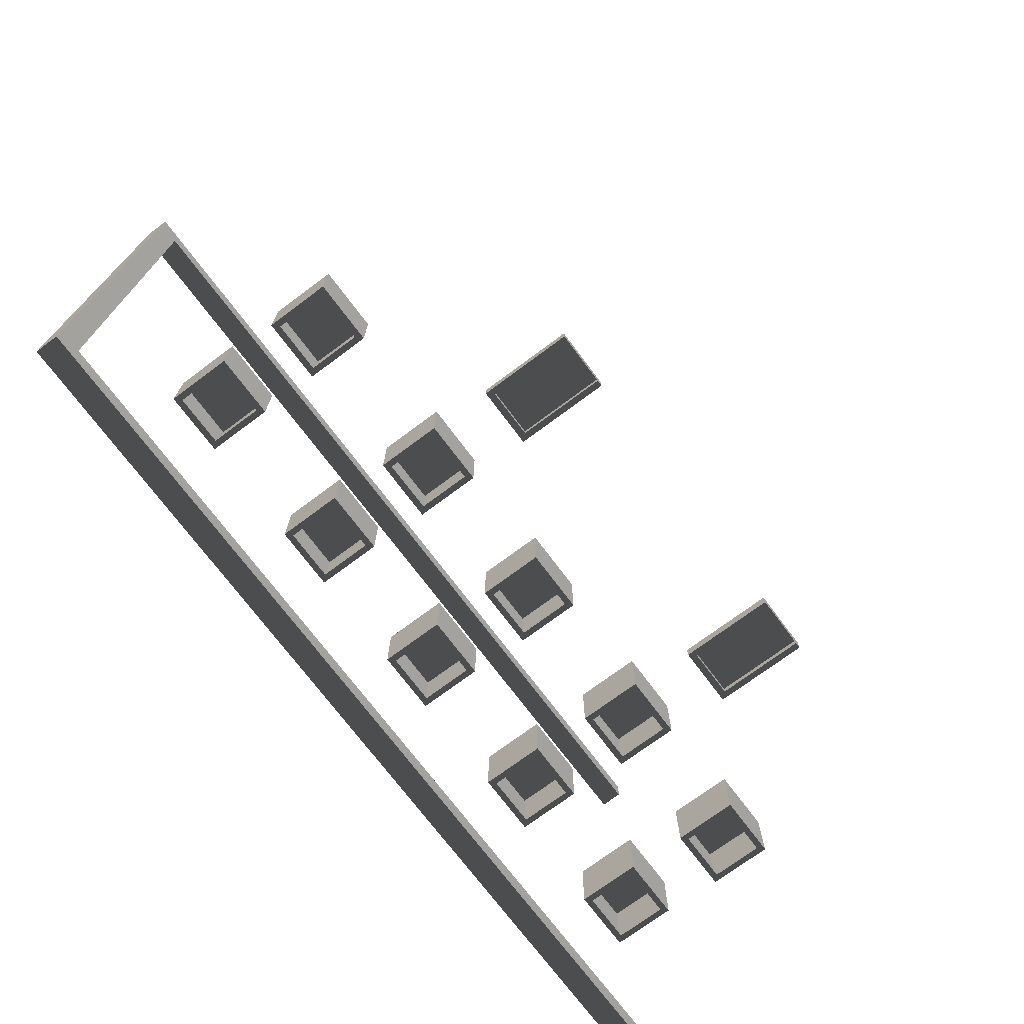
<metadata>
{"format":"obj","ext":"obj","renderer":"f3d","projection":"perspective","resolution":1024,"background":"white","views":[{"elev":-72.6,"azim":126.8,"up":"+Y"}]}
</metadata>
<code>
v -1.544 -1.025 -0.9884
v -1.544 -0.9269 -0.9885
v -1.544 -0.9261 -0.2991
v -1.544 -1.025 -0.299
v -1.544 -0.9269 -0.9885
v -1.1 -0.9269 -0.9885
v -1.1 -0.9261 -0.2991
v -1.544 -0.9261 -0.2991
v -1.1 -0.9269 -0.9885
v -1.1 -1.025 -0.9884
v -1.1 -1.025 -0.299
v -1.1 -0.9261 -0.2991
v -1.544 -1.025 -0.299
v -1.499 -1.025 -0.3473
v -1.499 -1.025 -0.9887
v -1.544 -1.025 -0.9884
v -1.1 -1.025 -0.299
v -1.144 -1.025 -0.3473
v -1.1 -1.025 -0.9884
v -1.144 -1.025 -0.9887
v -1.544 -0.9269 -0.9885
v -1.544 -1.025 -0.9884
v -1.1 -1.025 -0.9884
v -1.1 -0.9269 -0.9885
v -1.1 -0.9261 -0.2991
v -1.1 -1.025 -0.299
v -1.544 -1.025 -0.299
v -1.544 -0.9261 -0.2991
v -1.499 -1.025 -0.3473
v -1.499 -0.9727 -0.3474
v -1.499 -0.9735 -0.9888
v -1.499 -1.025 -0.9887
v -1.544 -1.025 -0.9884
v -1.499 -1.025 -0.9887
v -1.144 -1.025 -0.9887
v -1.1 -1.025 -0.9884
v -1.144 -1.025 -0.3473
v -1.144 -0.9727 -0.3474
v -1.499 -0.9727 -0.3474
v -1.499 -1.025 -0.3473
v -1.144 -1.025 -0.9887
v -1.144 -0.9735 -0.9888
v -1.144 -0.9727 -0.3474
v -1.144 -1.025 -0.3473
v -1.499 -1.025 -0.9887
v -1.499 -0.9735 -0.9888
v -1.144 -0.9735 -0.9888
v -1.144 -1.025 -0.9887
v -4.021 -1.025 -0.9884
v -4.021 -0.9269 -0.9885
v -4.021 -0.9261 -0.2991
v -4.021 -1.025 -0.299
v -4.021 -0.9269 -0.9885
v -3.577 -0.9269 -0.9885
v -3.577 -0.9261 -0.2991
v -4.021 -0.9261 -0.2991
v -3.577 -0.9269 -0.9885
v -3.577 -1.025 -0.9884
v -3.577 -1.025 -0.299
v -3.577 -0.9261 -0.2991
v -4.021 -1.025 -0.299
v -3.977 -1.025 -0.3473
v -3.977 -1.025 -0.9887
v -4.021 -1.025 -0.9884
v -3.577 -1.025 -0.299
v -3.622 -1.025 -0.3473
v -3.577 -1.025 -0.9884
v -3.622 -1.025 -0.9887
v -4.021 -0.9269 -0.9885
v -4.021 -1.025 -0.9884
v -3.577 -1.025 -0.9884
v -3.577 -0.9269 -0.9885
v -3.577 -0.9261 -0.2991
v -3.577 -1.025 -0.299
v -4.021 -1.025 -0.299
v -4.021 -0.9261 -0.2991
v -3.977 -1.025 -0.3473
v -3.977 -0.9727 -0.3474
v -3.977 -0.9735 -0.9888
v -3.977 -1.025 -0.9887
v -4.021 -1.025 -0.9884
v -3.977 -1.025 -0.9887
v -3.622 -1.025 -0.9887
v -3.577 -1.025 -0.9884
v -3.622 -1.025 -0.3473
v -3.622 -0.9727 -0.3474
v -3.977 -0.9727 -0.3474
v -3.977 -1.025 -0.3473
v -3.622 -1.025 -0.9887
v -3.622 -0.9735 -0.9888
v -3.622 -0.9727 -0.3474
v -3.622 -1.025 -0.3473
v -3.977 -1.025 -0.9887
v -3.977 -0.9735 -0.9888
v -3.622 -0.9735 -0.9888
v -3.622 -1.025 -0.9887
v -1.548 -1.008 0.1515
v -1.548 -0.545 0.151
v -1.548 -0.5444 0.6136
v -1.548 -1.007 0.6141
v -1.548 -0.545 0.151
v -1.085 -0.545 0.151
v -1.085 -0.5444 0.6136
v -1.548 -0.5444 0.6136
v -1.085 -0.545 0.151
v -1.085 -1.008 0.1515
v -1.085 -1.007 0.6141
v -1.085 -0.5444 0.6136
v -1.548 -1.007 0.6141
v -1.503 -1.007 0.5695
v -1.503 -1.008 0.1961
v -1.548 -1.008 0.1515
v -1.13 -1.008 0.1961
v -1.085 -1.008 0.1515
v -1.085 -1.007 0.6141
v -1.13 -1.007 0.5695
v -1.548 -0.545 0.151
v -1.548 -1.008 0.1515
v -1.085 -1.008 0.1515
v -1.085 -0.545 0.151
v -1.085 -0.5444 0.6136
v -1.085 -1.007 0.6141
v -1.548 -1.007 0.6141
v -1.548 -0.5444 0.6136
v -1.503 -1.007 0.5695
v -1.503 -0.97 0.5695
v -1.503 -0.9704 0.1961
v -1.503 -1.008 0.1961
v -1.13 -1.007 0.5695
v -1.13 -0.97 0.5695
v -1.503 -0.97 0.5695
v -1.503 -1.007 0.5695
v -1.13 -1.008 0.1961
v -1.13 -0.9704 0.1961
v -1.13 -0.97 0.5695
v -1.13 -1.007 0.5695
v -1.503 -1.008 0.1961
v -1.503 -0.9704 0.1961
v -1.13 -0.9704 0.1961
v -1.13 -1.008 0.1961
v -0.2685 -1.008 0.1515
v -0.2685 -0.545 0.151
v -0.2685 -0.5444 0.6136
v -0.2685 -1.007 0.6141
v -0.2685 -0.545 0.151
v 0.1941 -0.545 0.151
v 0.1941 -0.5444 0.6136
v -0.2685 -0.5444 0.6136
v 0.1941 -0.545 0.151
v 0.1941 -1.008 0.1515
v 0.1941 -1.007 0.6141
v 0.1941 -0.5444 0.6136
v -0.2685 -1.007 0.6141
v -0.2239 -1.007 0.5695
v -0.2239 -1.008 0.1961
v -0.2685 -1.008 0.1515
v 0.1496 -1.008 0.1961
v 0.1941 -1.008 0.1515
v 0.1941 -1.007 0.6141
v 0.1496 -1.007 0.5695
v -0.2685 -0.545 0.151
v -0.2685 -1.008 0.1515
v 0.1941 -1.008 0.1515
v 0.1941 -0.545 0.151
v 0.1941 -0.5444 0.6136
v 0.1941 -1.007 0.6141
v -0.2685 -1.007 0.6141
v -0.2685 -0.5444 0.6136
v -0.2239 -1.007 0.5695
v -0.2239 -0.97 0.5695
v -0.2239 -0.9704 0.1961
v -0.2239 -1.008 0.1961
v 0.1496 -1.007 0.5695
v 0.1496 -0.97 0.5695
v -0.2239 -0.97 0.5695
v -0.2239 -1.007 0.5695
v 0.1496 -1.008 0.1961
v 0.1496 -0.9704 0.1961
v 0.1496 -0.97 0.5695
v 0.1496 -1.007 0.5695
v -0.2239 -1.008 0.1961
v -0.2239 -0.9704 0.1961
v 0.1496 -0.9704 0.1961
v 0.1496 -1.008 0.1961
v -0.2685 -1.007 1.042
v -0.2685 -0.5439 1.042
v -0.2685 -0.5434 1.504
v -0.2685 -1.006 1.505
v -0.2685 -0.5439 1.042
v 0.1941 -0.5439 1.042
v 0.1941 -0.5434 1.504
v -0.2685 -0.5434 1.504
v 0.1941 -0.5439 1.042
v 0.1941 -1.007 1.042
v 0.1941 -1.006 1.505
v 0.1941 -0.5434 1.504
v -0.2685 -1.006 1.505
v -0.2239 -1.006 1.46
v -0.2239 -1.006 1.087
v -0.2685 -1.007 1.042
v 0.1496 -1.007 1.087
v 0.1941 -1.007 1.042
v 0.1941 -1.006 1.505
v 0.1496 -1.006 1.46
v -0.2685 -0.5439 1.042
v -0.2685 -1.007 1.042
v 0.1941 -1.007 1.042
v 0.1941 -0.5439 1.042
v 0.1941 -0.5434 1.504
v 0.1941 -1.006 1.505
v -0.2685 -1.006 1.505
v -0.2685 -0.5434 1.504
v -0.2239 -1.006 1.46
v -0.2239 -0.9689 1.46
v -0.2239 -0.9693 1.087
v -0.2239 -1.006 1.087
v 0.1496 -1.006 1.46
v 0.1496 -0.9689 1.46
v -0.2239 -0.9689 1.46
v -0.2239 -1.006 1.46
v 0.1496 -1.007 1.087
v 0.1496 -0.9693 1.087
v 0.1496 -0.9689 1.46
v 0.1496 -1.006 1.46
v -0.2239 -1.006 1.087
v -0.2239 -0.9693 1.087
v 0.1496 -0.9693 1.087
v 0.1496 -1.007 1.087
v -1.531 -1.007 1.042
v -1.531 -0.5439 1.042
v -1.531 -0.5434 1.504
v -1.531 -1.006 1.505
v -1.531 -0.5439 1.042
v -1.069 -0.5439 1.042
v -1.069 -0.5434 1.504
v -1.531 -0.5434 1.504
v -1.069 -0.5439 1.042
v -1.069 -1.007 1.042
v -1.069 -1.006 1.505
v -1.069 -0.5434 1.504
v -1.531 -1.006 1.505
v -1.487 -1.006 1.46
v -1.487 -1.007 1.087
v -1.531 -1.007 1.042
v -1.113 -1.006 1.087
v -1.069 -1.007 1.042
v -1.069 -1.006 1.505
v -1.113 -1.006 1.46
v -1.531 -0.5439 1.042
v -1.531 -1.007 1.042
v -1.069 -1.007 1.042
v -1.069 -0.5439 1.042
v -1.069 -0.5434 1.504
v -1.069 -1.006 1.505
v -1.531 -1.006 1.505
v -1.531 -0.5434 1.504
v -1.487 -1.006 1.46
v -1.487 -0.9689 1.46
v -1.487 -0.9694 1.087
v -1.487 -1.007 1.087
v -1.113 -1.006 1.46
v -1.113 -0.9689 1.46
v -1.487 -0.9689 1.46
v -1.487 -1.006 1.46
v -1.113 -1.006 1.087
v -1.113 -0.9693 1.087
v -1.113 -0.9689 1.46
v -1.113 -1.006 1.46
v -1.487 -1.007 1.087
v -1.487 -0.9694 1.087
v -1.113 -0.9693 1.087
v -1.113 -1.006 1.087
v -2.762 -1.008 0.1515
v -2.762 -0.545 0.151
v -2.762 -0.5444 0.6136
v -2.762 -1.007 0.6141
v -2.762 -0.545 0.151
v -2.3 -0.545 0.151
v -2.3 -0.5444 0.6136
v -2.762 -0.5444 0.6136
v -2.3 -0.545 0.151
v -2.3 -1.008 0.1515
v -2.3 -1.007 0.6141
v -2.3 -0.5444 0.6136
v -2.762 -1.007 0.6141
v -2.718 -1.007 0.5695
v -2.718 -1.008 0.1961
v -2.762 -1.008 0.1515
v -2.344 -1.008 0.1961
v -2.3 -1.008 0.1515
v -2.3 -1.007 0.6141
v -2.344 -1.007 0.5695
v -2.762 -0.545 0.151
v -2.762 -1.008 0.1515
v -2.3 -1.008 0.1515
v -2.3 -0.545 0.151
v -2.3 -0.5444 0.6136
v -2.3 -1.007 0.6141
v -2.762 -1.007 0.6141
v -2.762 -0.5444 0.6136
v -2.718 -1.007 0.5695
v -2.718 -0.97 0.5695
v -2.718 -0.9704 0.1961
v -2.718 -1.008 0.1961
v -2.344 -1.007 0.5695
v -2.344 -0.97 0.5695
v -2.718 -0.97 0.5695
v -2.718 -1.007 0.5695
v -2.344 -1.008 0.1961
v -2.344 -0.9704 0.1961
v -2.344 -0.97 0.5695
v -2.344 -1.007 0.5695
v -2.718 -1.008 0.1961
v -2.718 -0.9704 0.1961
v -2.344 -0.9704 0.1961
v -2.344 -1.008 0.1961
v -2.746 -1.007 1.042
v -2.746 -0.5439 1.042
v -2.746 -0.5434 1.504
v -2.746 -1.006 1.505
v -2.746 -0.5439 1.042
v -2.283 -0.5439 1.042
v -2.283 -0.5434 1.504
v -2.746 -0.5434 1.504
v -2.283 -0.5439 1.042
v -2.283 -1.007 1.042
v -2.283 -1.006 1.505
v -2.283 -0.5434 1.504
v -2.746 -1.006 1.505
v -2.701 -1.006 1.46
v -2.701 -1.007 1.087
v -2.746 -1.007 1.042
v -2.328 -1.006 1.087
v -2.283 -1.007 1.042
v -2.283 -1.006 1.505
v -2.328 -1.006 1.46
v -2.746 -0.5439 1.042
v -2.746 -1.007 1.042
v -2.283 -1.007 1.042
v -2.283 -0.5439 1.042
v -2.283 -0.5434 1.504
v -2.283 -1.006 1.505
v -2.746 -1.006 1.505
v -2.746 -0.5434 1.504
v -2.701 -1.006 1.46
v -2.701 -0.9689 1.46
v -2.701 -0.9694 1.087
v -2.701 -1.007 1.087
v -2.328 -1.006 1.46
v -2.328 -0.9689 1.46
v -2.701 -0.9689 1.46
v -2.701 -1.006 1.46
v -2.328 -1.006 1.087
v -2.328 -0.9693 1.087
v -2.328 -0.9689 1.46
v -2.328 -1.006 1.46
v -2.701 -1.007 1.087
v -2.701 -0.9694 1.087
v -2.328 -0.9693 1.087
v -2.328 -1.006 1.087
v -4 -1.008 0.1515
v -4 -0.545 0.151
v -4 -0.5444 0.6136
v -4 -1.007 0.6141
v -4 -0.545 0.151
v -3.537 -0.545 0.151
v -3.537 -0.5444 0.6136
v -4 -0.5444 0.6136
v -3.537 -0.545 0.151
v -3.537 -1.008 0.1515
v -3.537 -1.007 0.6141
v -3.537 -0.5444 0.6136
v -4 -1.007 0.6141
v -3.955 -1.007 0.5695
v -3.955 -1.008 0.1961
v -4 -1.008 0.1515
v -3.582 -1.008 0.1961
v -3.537 -1.008 0.1515
v -3.537 -1.007 0.6141
v -3.582 -1.007 0.5695
v -4 -0.545 0.151
v -4 -1.008 0.1515
v -3.537 -1.008 0.1515
v -3.537 -0.545 0.151
v -3.537 -0.5444 0.6136
v -3.537 -1.007 0.6141
v -4 -1.007 0.6141
v -4 -0.5444 0.6136
v -3.955 -1.007 0.5695
v -3.955 -0.97 0.5695
v -3.955 -0.9704 0.1961
v -3.955 -1.008 0.1961
v -3.582 -1.007 0.5695
v -3.582 -0.97 0.5695
v -3.955 -0.97 0.5695
v -3.955 -1.007 0.5695
v -3.582 -1.008 0.1961
v -3.582 -0.9704 0.1961
v -3.582 -0.97 0.5695
v -3.582 -1.007 0.5695
v -3.955 -1.008 0.1961
v -3.955 -0.9704 0.1961
v -3.582 -0.9704 0.1961
v -3.582 -1.008 0.1961
v -3.983 -1.007 1.042
v -3.983 -0.5439 1.042
v -3.983 -0.5434 1.504
v -3.983 -1.006 1.505
v -3.983 -0.5439 1.042
v -3.52 -0.5439 1.042
v -3.52 -0.5434 1.504
v -3.983 -0.5434 1.504
v -3.52 -0.5439 1.042
v -3.52 -1.007 1.042
v -3.52 -1.006 1.505
v -3.52 -0.5434 1.504
v -3.983 -1.006 1.505
v -3.938 -1.006 1.46
v -3.938 -1.007 1.087
v -3.983 -1.007 1.042
v -3.565 -1.007 1.087
v -3.52 -1.007 1.042
v -3.52 -1.006 1.505
v -3.565 -1.006 1.46
v -3.983 -0.5439 1.042
v -3.983 -1.007 1.042
v -3.52 -1.007 1.042
v -3.52 -0.5439 1.042
v -3.52 -0.5434 1.504
v -3.52 -1.006 1.505
v -3.983 -1.006 1.505
v -3.983 -0.5434 1.504
v -3.938 -1.006 1.46
v -3.938 -0.9689 1.46
v -3.938 -0.9694 1.087
v -3.938 -1.007 1.087
v -3.565 -1.006 1.46
v -3.565 -0.9689 1.46
v -3.938 -0.9689 1.46
v -3.938 -1.006 1.46
v -3.565 -1.007 1.087
v -3.565 -0.9694 1.087
v -3.565 -0.9689 1.46
v -3.565 -1.006 1.46
v -3.938 -1.007 1.087
v -3.938 -0.9694 1.087
v -3.565 -0.9694 1.087
v -3.565 -1.007 1.087
v -5.225 -1.008 0.1515
v -5.225 -0.545 0.151
v -5.225 -0.5444 0.6136
v -5.225 -1.007 0.6141
v -5.225 -0.545 0.151
v -4.763 -0.545 0.151
v -4.763 -0.5444 0.6136
v -5.225 -0.5444 0.6136
v -4.763 -0.545 0.151
v -4.763 -1.008 0.1515
v -4.763 -1.007 0.6141
v -4.763 -0.5444 0.6136
v -5.225 -1.007 0.6141
v -5.181 -1.007 0.5695
v -5.181 -1.008 0.1961
v -5.225 -1.008 0.1515
v -4.807 -1.008 0.1961
v -4.763 -1.008 0.1515
v -4.763 -1.007 0.6141
v -4.807 -1.007 0.5695
v -5.225 -0.545 0.151
v -5.225 -1.008 0.1515
v -4.763 -1.008 0.1515
v -4.763 -0.545 0.151
v -4.763 -0.5444 0.6136
v -4.763 -1.007 0.6141
v -5.225 -1.007 0.6141
v -5.225 -0.5444 0.6136
v -5.181 -1.007 0.5695
v -5.181 -0.97 0.5695
v -5.181 -0.9704 0.1961
v -5.181 -1.008 0.1961
v -4.807 -1.007 0.5695
v -4.807 -0.97 0.5695
v -5.181 -0.97 0.5695
v -5.181 -1.007 0.5695
v -4.807 -1.008 0.1961
v -4.807 -0.9704 0.1961
v -4.807 -0.97 0.5695
v -4.807 -1.007 0.5695
v -5.181 -1.008 0.1961
v -5.181 -0.9704 0.1961
v -4.807 -0.9704 0.1961
v -4.807 -1.008 0.1961
v -5.209 -1.007 1.042
v -5.209 -0.5439 1.042
v -5.209 -0.5434 1.504
v -5.209 -1.006 1.505
v -5.209 -0.5439 1.042
v -4.746 -0.5439 1.042
v -4.746 -0.5434 1.504
v -5.209 -0.5434 1.504
v -4.746 -0.5439 1.042
v -4.746 -1.007 1.042
v -4.746 -1.006 1.505
v -4.746 -0.5434 1.504
v -5.209 -1.006 1.505
v -5.164 -1.006 1.46
v -5.164 -1.007 1.087
v -5.209 -1.007 1.042
v -4.791 -1.007 1.087
v -4.746 -1.007 1.042
v -4.746 -1.006 1.505
v -4.791 -1.006 1.46
v -5.209 -0.5439 1.042
v -5.209 -1.007 1.042
v -4.746 -1.007 1.042
v -4.746 -0.5439 1.042
v -4.746 -0.5434 1.504
v -4.746 -1.006 1.505
v -5.209 -1.006 1.505
v -5.209 -0.5434 1.504
v -5.164 -1.006 1.46
v -5.164 -0.9689 1.46
v -5.164 -0.9694 1.087
v -5.164 -1.007 1.087
v -4.791 -1.006 1.46
v -4.791 -0.9689 1.46
v -5.164 -0.9689 1.46
v -5.164 -1.006 1.46
v -4.791 -1.007 1.087
v -4.791 -0.9694 1.087
v -4.791 -0.9689 1.46
v -4.791 -1.006 1.46
v -5.164 -1.007 1.087
v -5.164 -0.9694 1.087
v -4.791 -0.9694 1.087
v -4.791 -1.007 1.087
v -6.083 -1.012 1.874
v -6.083 -0.8288 1.874
v -6.083 -0.8286 2.057
v -6.083 -1.012 2.057
v 1.039 -0.8288 1.874
v 1.039 3.649 1.868
v 0.8549 3.649 1.868
v 0.8549 -0.8288 1.874
v 1.039 -1.012 1.874
v 0.8549 -1.012 1.874
v -5.867 -0.8288 1.874
v -5.867 -1.012 1.874
v -6.083 -0.8288 1.874
v -6.083 -1.012 1.874
v 1.039 -0.8288 1.874
v 1.039 -1.012 1.874
v 1.039 -1.012 2.057
v 1.039 -0.8286 2.057
v 1.039 3.649 1.868
v 1.039 3.649 2.051
v -5.867 -1.012 1.874
v -6.083 -1.012 1.874
v -6.083 -1.012 2.057
v -5.867 -1.012 2.057
v 0.8549 -1.012 1.874
v 0.8549 -1.012 2.057
v 1.039 -1.012 1.874
v 1.039 -1.012 2.057
v -5.867 -0.8286 2.057
v -5.867 -1.012 2.057
v -6.083 -1.012 2.057
v -6.083 -0.8286 2.057
v 0.8549 -0.8286 2.057
v 0.8549 -1.012 2.057
v 1.039 -0.8286 2.057
v 1.039 -1.012 2.057
v 1.039 3.649 2.051
v 0.8549 3.649 2.051
v -6.083 3.63 1.868
v -6.083 3.813 1.868
v -6.083 3.813 2.051
v -6.083 3.63 2.051
v -6.083 3.813 1.868
v 1.039 3.813 1.868
v 1.039 3.813 2.051
v -6.083 3.813 2.051
v 1.039 3.813 1.868
v 1.039 3.63 1.868
v 1.039 3.63 2.051
v 1.039 3.813 2.051
v 1.039 3.63 1.868
v -6.083 3.63 1.868
v -6.083 3.63 2.051
v 1.039 3.63 2.051
v -6.083 3.813 1.868
v -6.083 3.63 1.868
v 1.039 3.63 1.868
v 1.039 3.813 1.868
v 1.039 3.813 2.051
v 1.039 3.63 2.051
v -6.083 3.63 2.051
v -6.083 3.813 2.051
v -5.867 -0.8288 1.874
v 0.8549 -0.8288 1.874
v 0.8549 -0.8286 2.057
v -5.867 -0.8286 2.057
v 0.8549 3.649 1.868
v 1.039 3.649 1.868
v 1.039 3.649 2.051
v 0.8549 3.649 2.051
v 0.8549 -0.8288 1.874
v 0.8549 3.649 1.868
v 0.8549 3.649 2.051
v 0.8549 -0.8286 2.057
g Cube_008_(3)_1580_126
f 1 3 2
f 1 4 3
f 5 7 6
f 5 8 7
f 9 11 10
f 9 12 11
f 13 15 14
f 13 16 15
f 17 13 14
f 17 14 18
f 19 17 18
f 19 18 20
f 21 23 22
f 21 24 23
f 25 27 26
f 25 28 27
f 29 31 30
f 29 32 31
f 33 35 34
f 33 36 35
f 37 39 38
f 37 40 39
f 41 43 42
f 41 44 43
f 45 47 46
f 45 48 47
f 49 51 50
f 49 52 51
f 53 55 54
f 53 56 55
f 57 59 58
f 57 60 59
f 61 63 62
f 61 64 63
f 65 61 62
f 65 62 66
f 67 65 66
f 67 66 68
f 69 71 70
f 69 72 71
f 73 75 74
f 73 76 75
f 77 79 78
f 77 80 79
f 81 83 82
f 81 84 83
f 85 87 86
f 85 88 87
f 89 91 90
f 89 92 91
f 93 95 94
f 93 96 95
f 97 99 98
f 97 100 99
f 101 103 102
f 101 104 103
f 105 107 106
f 105 108 107
f 109 111 110
f 109 112 111
f 112 113 111
f 112 114 113
f 115 109 110
f 115 110 116
f 114 116 113
f 114 115 116
f 117 119 118
f 117 120 119
f 121 123 122
f 121 124 123
f 125 127 126
f 125 128 127
f 129 131 130
f 129 132 131
f 133 135 134
f 133 136 135
f 137 139 138
f 137 140 139
f 141 143 142
f 141 144 143
f 145 147 146
f 145 148 147
f 149 151 150
f 149 152 151
f 153 155 154
f 153 156 155
f 156 157 155
f 156 158 157
f 159 153 154
f 159 154 160
f 158 160 157
f 158 159 160
f 161 163 162
f 161 164 163
f 165 167 166
f 165 168 167
f 169 171 170
f 169 172 171
f 173 175 174
f 173 176 175
f 177 179 178
f 177 180 179
f 181 183 182
f 181 184 183
f 185 187 186
f 185 188 187
f 189 191 190
f 189 192 191
f 193 195 194
f 193 196 195
f 197 199 198
f 197 200 199
f 200 201 199
f 200 202 201
f 203 197 198
f 203 198 204
f 202 204 201
f 202 203 204
f 205 207 206
f 205 208 207
f 209 211 210
f 209 212 211
f 213 215 214
f 213 216 215
f 217 219 218
f 217 220 219
f 221 223 222
f 221 224 223
f 225 227 226
f 225 228 227
f 229 231 230
f 229 232 231
f 233 235 234
f 233 236 235
f 237 239 238
f 237 240 239
f 241 243 242
f 241 244 243
f 244 245 243
f 244 246 245
f 247 241 242
f 247 242 248
f 246 248 245
f 246 247 248
f 249 251 250
f 249 252 251
f 253 255 254
f 253 256 255
f 257 259 258
f 257 260 259
f 261 263 262
f 261 264 263
f 265 267 266
f 265 268 267
f 269 271 270
f 269 272 271
f 273 275 274
f 273 276 275
f 277 279 278
f 277 280 279
f 281 283 282
f 281 284 283
f 285 287 286
f 285 288 287
f 288 289 287
f 288 290 289
f 291 285 286
f 291 286 292
f 290 292 289
f 290 291 292
f 293 295 294
f 293 296 295
f 297 299 298
f 297 300 299
f 301 303 302
f 301 304 303
f 305 307 306
f 305 308 307
f 309 311 310
f 309 312 311
f 313 315 314
f 313 316 315
f 317 319 318
f 317 320 319
f 321 323 322
f 321 324 323
f 325 327 326
f 325 328 327
f 329 331 330
f 329 332 331
f 332 333 331
f 332 334 333
f 335 329 330
f 335 330 336
f 334 336 333
f 334 335 336
f 337 339 338
f 337 340 339
f 341 343 342
f 341 344 343
f 345 347 346
f 345 348 347
f 349 351 350
f 349 352 351
f 353 355 354
f 353 356 355
f 357 359 358
f 357 360 359
f 361 363 362
f 361 364 363
f 365 367 366
f 365 368 367
f 369 371 370
f 369 372 371
f 373 375 374
f 373 376 375
f 376 377 375
f 376 378 377
f 379 373 374
f 379 374 380
f 378 380 377
f 378 379 380
f 381 383 382
f 381 384 383
f 385 387 386
f 385 388 387
f 389 391 390
f 389 392 391
f 393 395 394
f 393 396 395
f 397 399 398
f 397 400 399
f 401 403 402
f 401 404 403
f 405 407 406
f 405 408 407
f 409 411 410
f 409 412 411
f 413 415 414
f 413 416 415
f 417 419 418
f 417 420 419
f 420 421 419
f 420 422 421
f 423 417 418
f 423 418 424
f 422 424 421
f 422 423 424
f 425 427 426
f 425 428 427
f 429 431 430
f 429 432 431
f 433 435 434
f 433 436 435
f 437 439 438
f 437 440 439
f 441 443 442
f 441 444 443
f 445 447 446
f 445 448 447
f 449 451 450
f 449 452 451
f 453 455 454
f 453 456 455
f 457 459 458
f 457 460 459
f 461 463 462
f 461 464 463
f 464 465 463
f 464 466 465
f 467 461 462
f 467 462 468
f 466 468 465
f 466 467 468
f 469 471 470
f 469 472 471
f 473 475 474
f 473 476 475
f 477 479 478
f 477 480 479
f 481 483 482
f 481 484 483
f 485 487 486
f 485 488 487
f 489 491 490
f 489 492 491
f 493 495 494
f 493 496 495
f 497 499 498
f 497 500 499
f 501 503 502
f 501 504 503
f 505 507 506
f 505 508 507
f 508 509 507
f 508 510 509
f 511 505 506
f 511 506 512
f 510 512 509
f 510 511 512
f 513 515 514
f 513 516 515
f 517 519 518
f 517 520 519
f 521 523 522
f 521 524 523
f 525 527 526
f 525 528 527
f 529 531 530
f 529 532 531
f 533 535 534
f 533 536 535
f 537 539 538
f 537 540 539
f 541 543 542
f 541 544 543
f 544 541 545
f 544 545 546
f 547 544 546
f 547 546 548
f 549 547 548
f 549 548 550
f 551 553 552
f 551 554 553
f 554 551 555
f 554 555 556
f 557 559 558
f 557 560 559
f 561 560 557
f 561 562 560
f 563 562 561
f 563 564 562
f 565 567 566
f 565 568 567
f 569 565 566
f 569 566 570
f 571 569 570
f 571 570 572
f 569 571 573
f 569 573 574
f 575 577 576
f 575 578 577
f 579 581 580
f 579 582 581
f 583 585 584
f 583 586 585
f 587 589 588
f 587 590 589
f 591 593 592
f 591 594 593
f 595 597 596
f 595 598 597
f 599 601 600
f 599 602 601
f 603 605 604
f 603 606 605
f 607 609 608
f 607 610 609

</code>
